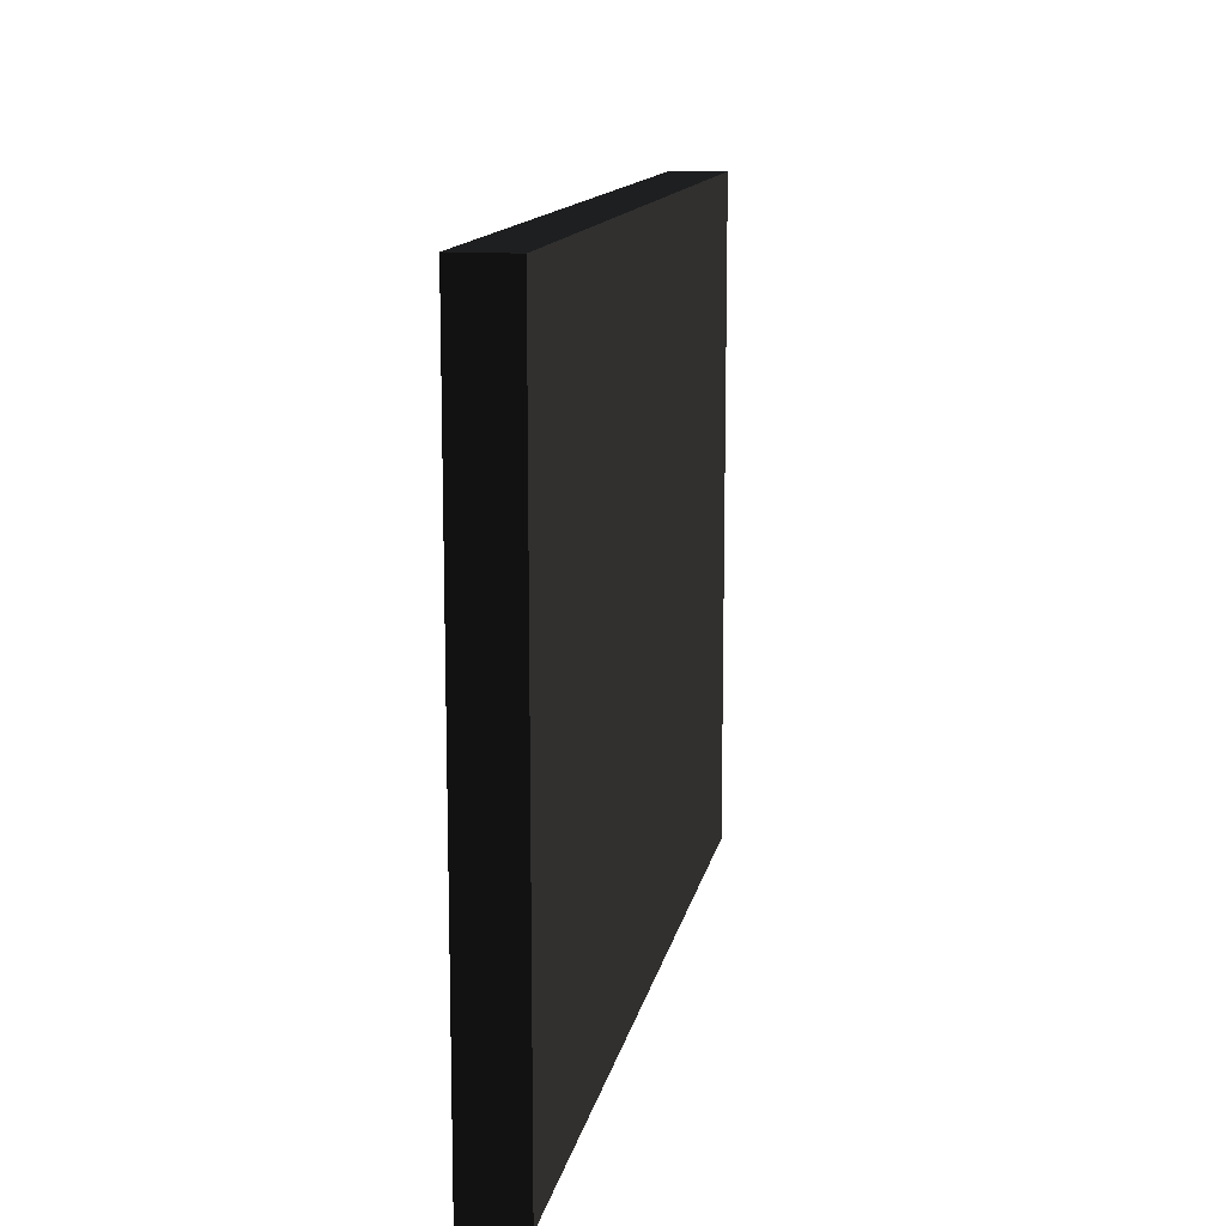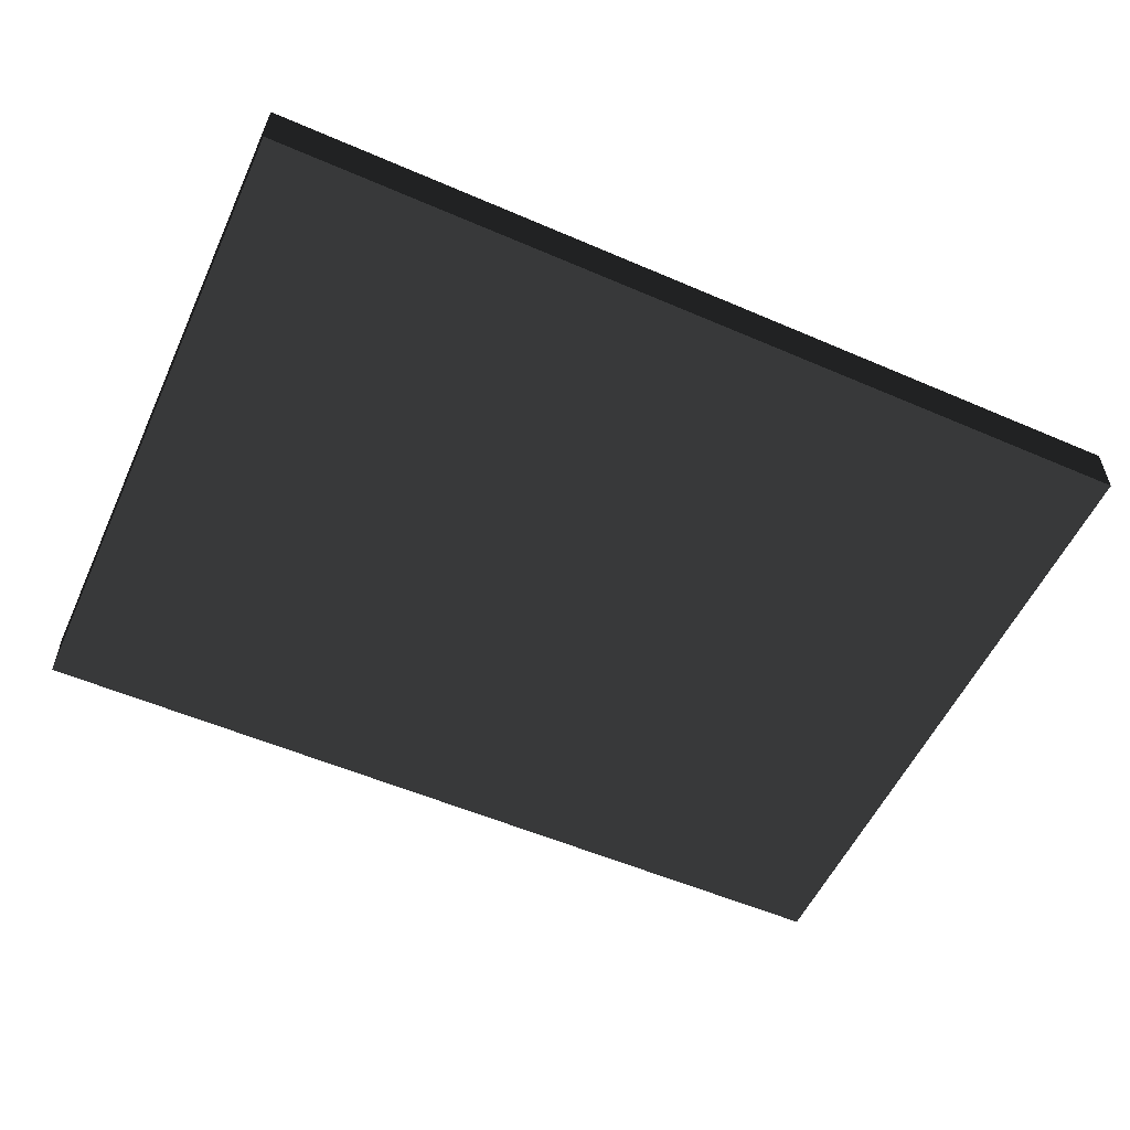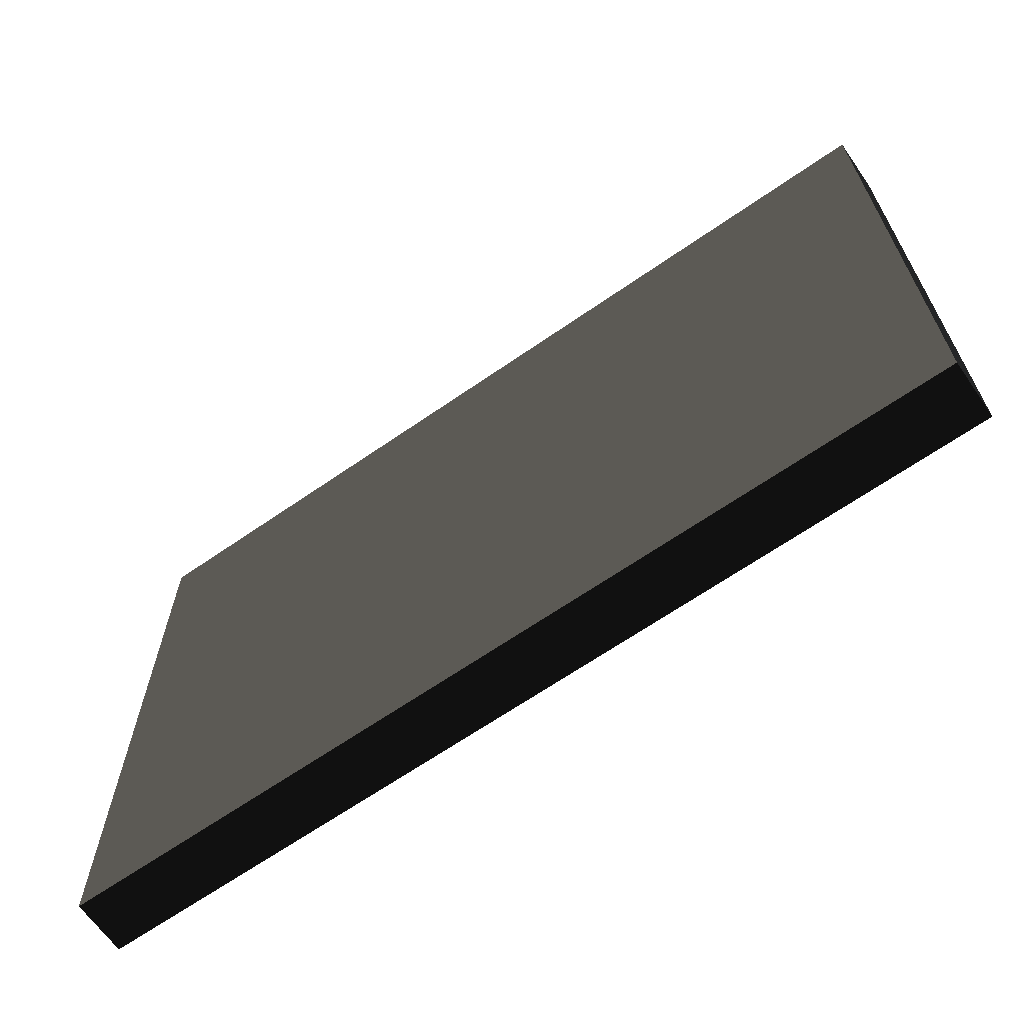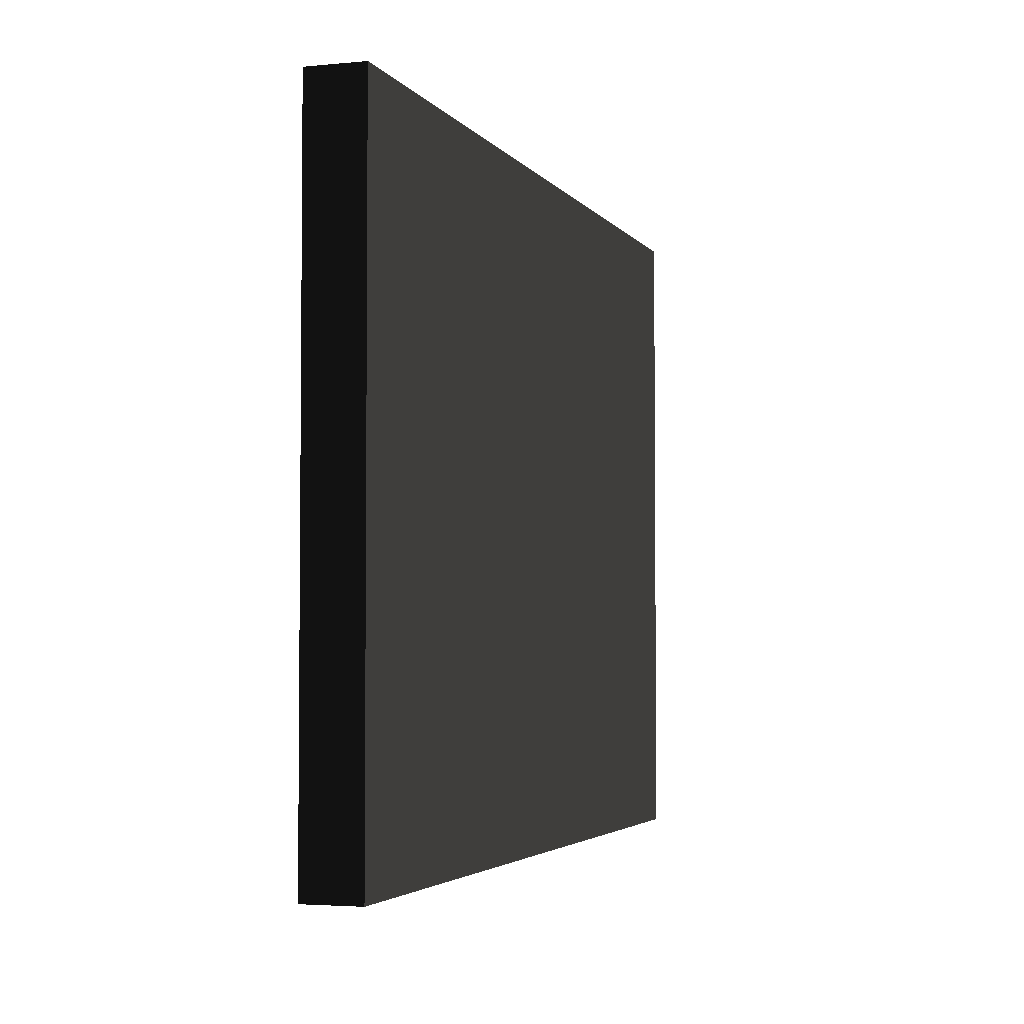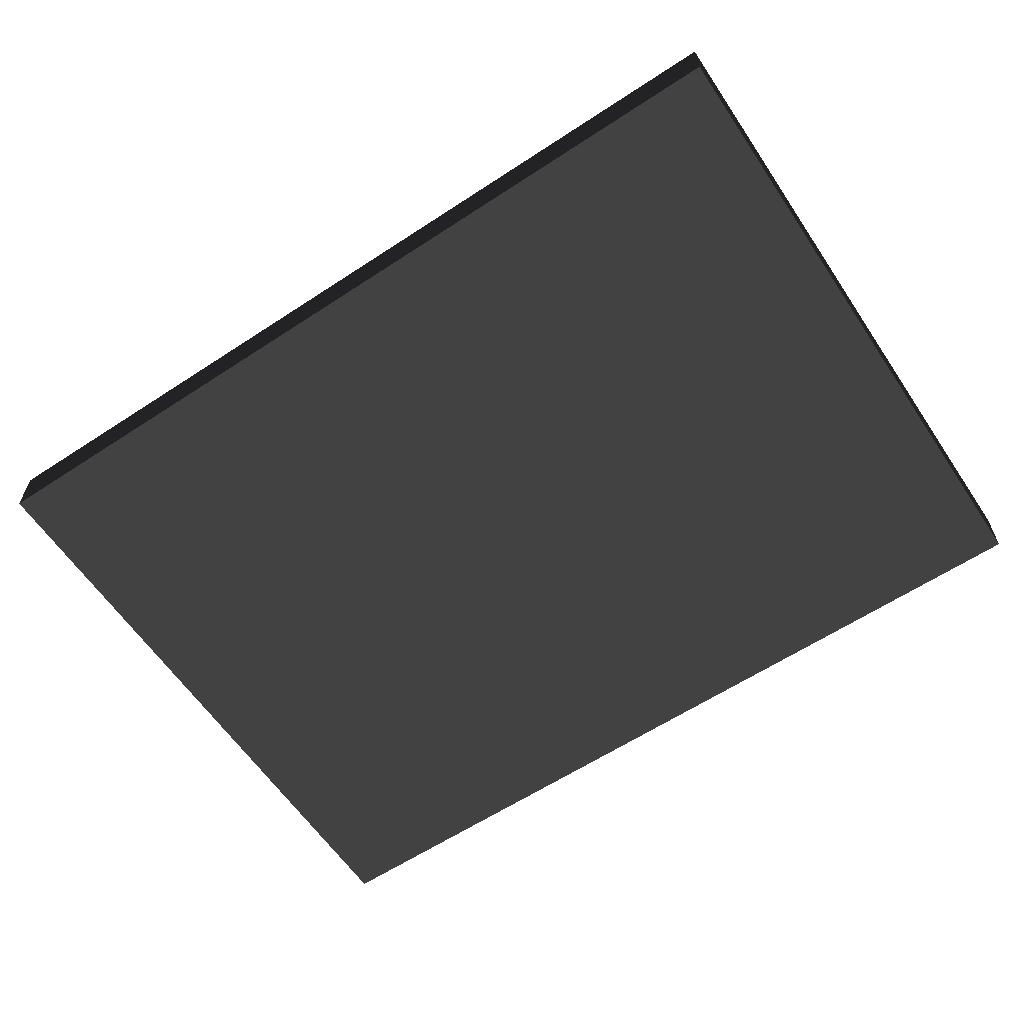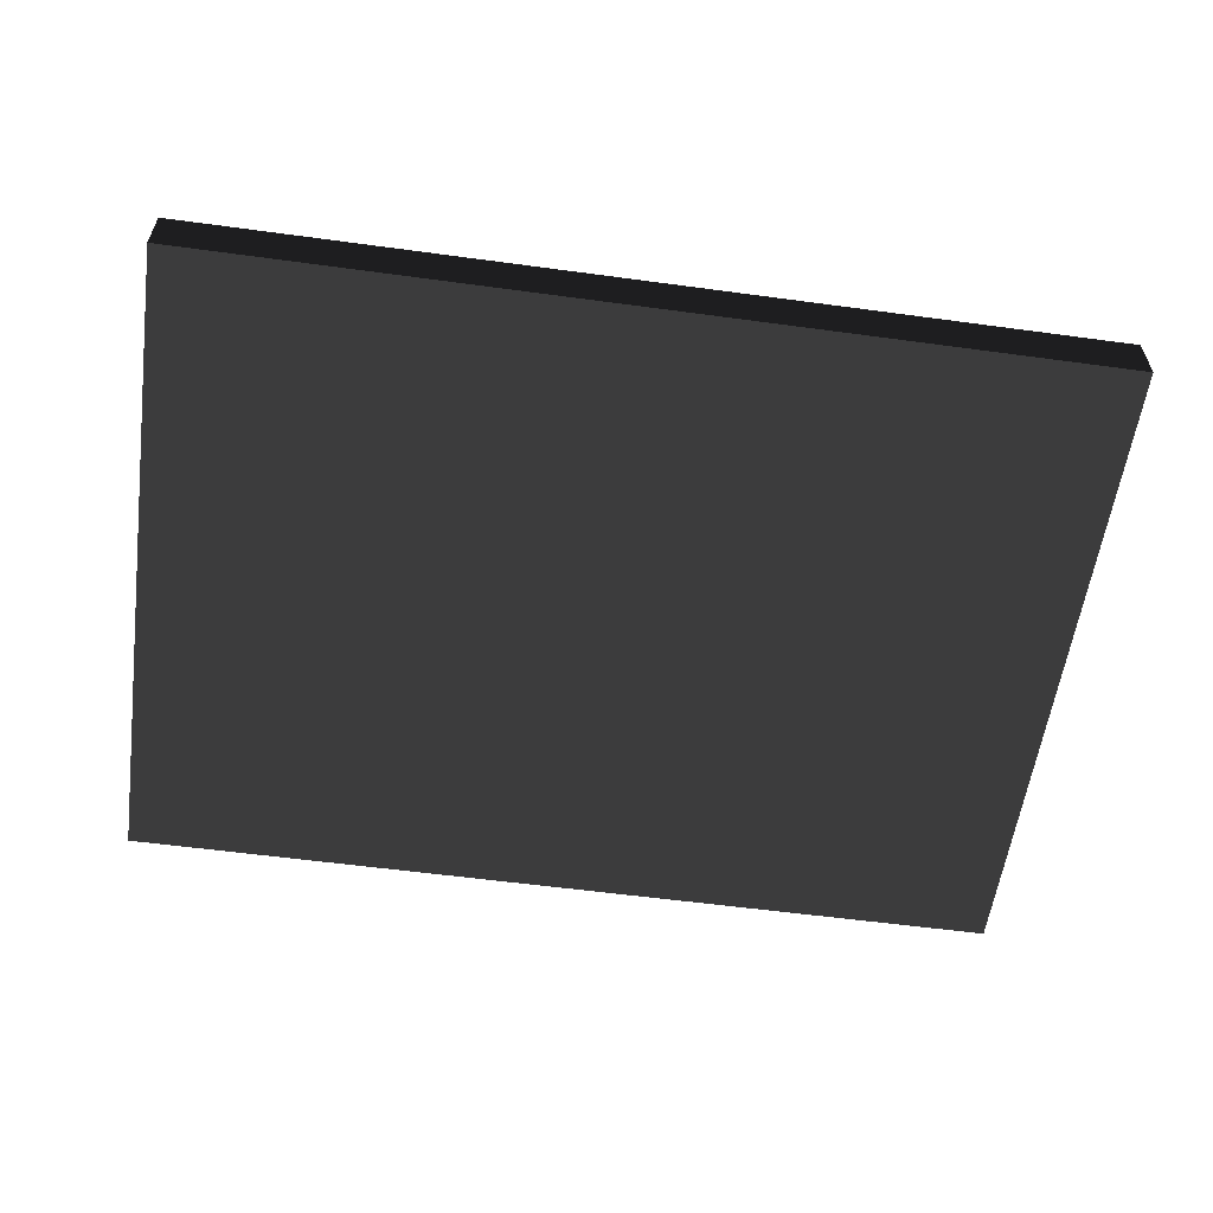
<metadata>
{"format":"obj","ext":"obj","renderer":"f3d","projection":"perspective","resolution":1024,"background":"white","views":[{"elev":12.8,"azim":100.5,"up":"+Y"},{"elev":-55.1,"azim":-24.5,"up":"+Z"},{"elev":-65.7,"azim":-145.1,"up":"+Y"},{"elev":-3.4,"azim":108.3,"up":"+Y"},{"elev":-61.1,"azim":33.8,"up":"+Z"},{"elev":-57.6,"azim":-8.0,"up":"+Z"}]}
</metadata>
<code>
v 0 1.5 -0.125 0.502 0.502 0.502 #0.502
v -2 2.98 -0.125 0.502 0.502 0.502 #0.502
v 0 2.98 -0.125 0.502 0.502 0.502 #0.502
v 0 2.98 0.125 0.502 0.502 0.502 #0.502
v -2 2.98 -0.125 0.502 0.502 0.502 #0.502
v -2 2.98 0.125 0.502 0.502 0.502 #0.502
v 0 2.98 0.125 0.502 0.502 0.502 #0.502
v -2 1.5 0.125 0.502 0.502 0.502 #0.502
v 0 1.5 0.125 0.502 0.502 0.502 #0.502
v 0 0.01929 0.125 0.502 0.502 0.502 #0.502
v -2 0.01929 -0.125 0.502 0.502 0.502 #0.502
v 0 0.01929 -0.125 0.502 0.502 0.502 #0.502
v -2 1.5 -0.125 0.502 0.502 0.502 #0.502
v -2 2.98 0.125 0.502 0.502 0.502 #0.502
v -2 2.98 -0.125 0.502 0.502 0.502 #0.502
v 2 1.5 0.125 0.502 0.502 0.502 #0.502
v 2 2.98 -0.125 0.502 0.502 0.502 #0.502
v 2 2.98 0.125 0.502 0.502 0.502 #0.502
v 0 1.5 0.125 0.502 0.502 0.502 #0.502
v -2 0.01929 0.125 0.502 0.502 0.502 #0.502
v 0 0.01929 0.125 0.502 0.502 0.502 #0.502
v 2 0.01929 0.125 0.502 0.502 0.502 #0.502
v 2 1.5 -0.125 0.502 0.502 0.502 #0.502
v 2 1.5 0.125 0.502 0.502 0.502 #0.502
v 0 0.01929 -0.125 0.502 0.502 0.502 #0.502
v -2 1.5 -0.125 0.502 0.502 0.502 #0.502
v 0 1.5 -0.125 0.502 0.502 0.502 #0.502
v -2 0.01929 -0.125 0.502 0.502 0.502 #0.502
v -2 1.5 0.125 0.502 0.502 0.502 #0.502
v -2 1.5 -0.125 0.502 0.502 0.502 #0.502
v 2 1.5 -0.125 0.502 0.502 0.502 #0.502
v 0 2.98 -0.125 0.502 0.502 0.502 #0.502
v 2 2.98 -0.125 0.502 0.502 0.502 #0.502
v 2 0.01929 -0.125 0.502 0.502 0.502 #0.502
v 0 1.5 -0.125 0.502 0.502 0.502 #0.502
v 2 1.5 -0.125 0.502 0.502 0.502 #0.502
v 2 0.01929 0.125 0.502 0.502 0.502 #0.502
v 0 0.01929 -0.125 0.502 0.502 0.502 #0.502
v 2 0.01929 -0.125 0.502 0.502 0.502 #0.502
v 2 1.5 0.125 0.502 0.502 0.502 #0.502
v 0 0.01929 0.125 0.502 0.502 0.502 #0.502
v 2 0.01929 0.125 0.502 0.502 0.502 #0.502
v 2 2.98 0.125 0.502 0.502 0.502 #0.502
v 0 1.5 0.125 0.502 0.502 0.502 #0.502
v 2 1.5 0.125 0.502 0.502 0.502 #0.502
v 2 2.98 -0.125 0.502 0.502 0.502 #0.502
v 0 2.98 0.125 0.502 0.502 0.502 #0.502
v 2 2.98 0.125 0.502 0.502 0.502 #0.502
v 0 1.5 -0.125 0.502 0.502 0.502 #0.502
v -2 1.5 -0.125 0.502 0.502 0.502 #0.502
v -2 2.98 -0.125 0.502 0.502 0.502 #0.502
v 0 2.98 0.125 0.502 0.502 0.502 #0.502
v 0 2.98 -0.125 0.502 0.502 0.502 #0.502
v -2 2.98 -0.125 0.502 0.502 0.502 #0.502
v 0 2.98 0.125 0.502 0.502 0.502 #0.502
v -2 2.98 0.125 0.502 0.502 0.502 #0.502
v -2 1.5 0.125 0.502 0.502 0.502 #0.502
v 0 0.01929 0.125 0.502 0.502 0.502 #0.502
v -2 0.01929 0.125 0.502 0.502 0.502 #0.502
v -2 0.01929 -0.125 0.502 0.502 0.502 #0.502
v -2 1.5 -0.125 0.502 0.502 0.502 #0.502
v -2 1.5 0.125 0.502 0.502 0.502 #0.502
v -2 2.98 0.125 0.502 0.502 0.502 #0.502
v 2 1.5 0.125 0.502 0.502 0.502 #0.502
v 2 1.5 -0.125 0.502 0.502 0.502 #0.502
v 2 2.98 -0.125 0.502 0.502 0.502 #0.502
v 0 1.5 0.125 0.502 0.502 0.502 #0.502
v -2 1.5 0.125 0.502 0.502 0.502 #0.502
v -2 0.01929 0.125 0.502 0.502 0.502 #0.502
v 2 0.01929 0.125 0.502 0.502 0.502 #0.502
v 2 0.01929 -0.125 0.502 0.502 0.502 #0.502
v 2 1.5 -0.125 0.502 0.502 0.502 #0.502
v 0 0.01929 -0.125 0.502 0.502 0.502 #0.502
v -2 0.01929 -0.125 0.502 0.502 0.502 #0.502
v -2 1.5 -0.125 0.502 0.502 0.502 #0.502
v -2 0.01929 -0.125 0.502 0.502 0.502 #0.502
v -2 0.01929 0.125 0.502 0.502 0.502 #0.502
v -2 1.5 0.125 0.502 0.502 0.502 #0.502
v 2 1.5 -0.125 0.502 0.502 0.502 #0.502
v 0 1.5 -0.125 0.502 0.502 0.502 #0.502
v 0 2.98 -0.125 0.502 0.502 0.502 #0.502
v 2 0.01929 -0.125 0.502 0.502 0.502 #0.502
v 0 0.01929 -0.125 0.502 0.502 0.502 #0.502
v 0 1.5 -0.125 0.502 0.502 0.502 #0.502
v 2 0.01929 0.125 0.502 0.502 0.502 #0.502
v 0 0.01929 0.125 0.502 0.502 0.502 #0.502
v 0 0.01929 -0.125 0.502 0.502 0.502 #0.502
v 2 1.5 0.125 0.502 0.502 0.502 #0.502
v 0 1.5 0.125 0.502 0.502 0.502 #0.502
v 0 0.01929 0.125 0.502 0.502 0.502 #0.502
v 2 2.98 0.125 0.502 0.502 0.502 #0.502
v 0 2.98 0.125 0.502 0.502 0.502 #0.502
v 0 1.5 0.125 0.502 0.502 0.502 #0.502
v 2 2.98 -0.125 0.502 0.502 0.502 #0.502
v 0 2.98 -0.125 0.502 0.502 0.502 #0.502
v 0 2.98 0.125 0.502 0.502 0.502 #0.502
f 1 2 3
f 4 5 6
f 7 8 9
f 10 11 12
f 13 14 15
f 16 17 18
f 19 20 21
f 22 23 24
f 25 26 27
f 28 29 30
f 31 32 33
f 34 35 36
f 37 38 39
f 40 41 42
f 43 44 45
f 46 47 48
f 49 50 51
f 52 53 54
f 55 56 57
f 58 59 60
f 61 62 63
f 64 65 66
f 67 68 69
f 70 71 72
f 73 74 75
f 76 77 78
f 79 80 81
f 82 83 84
f 85 86 87
f 88 89 90
f 91 92 93
f 94 95 96

</code>
